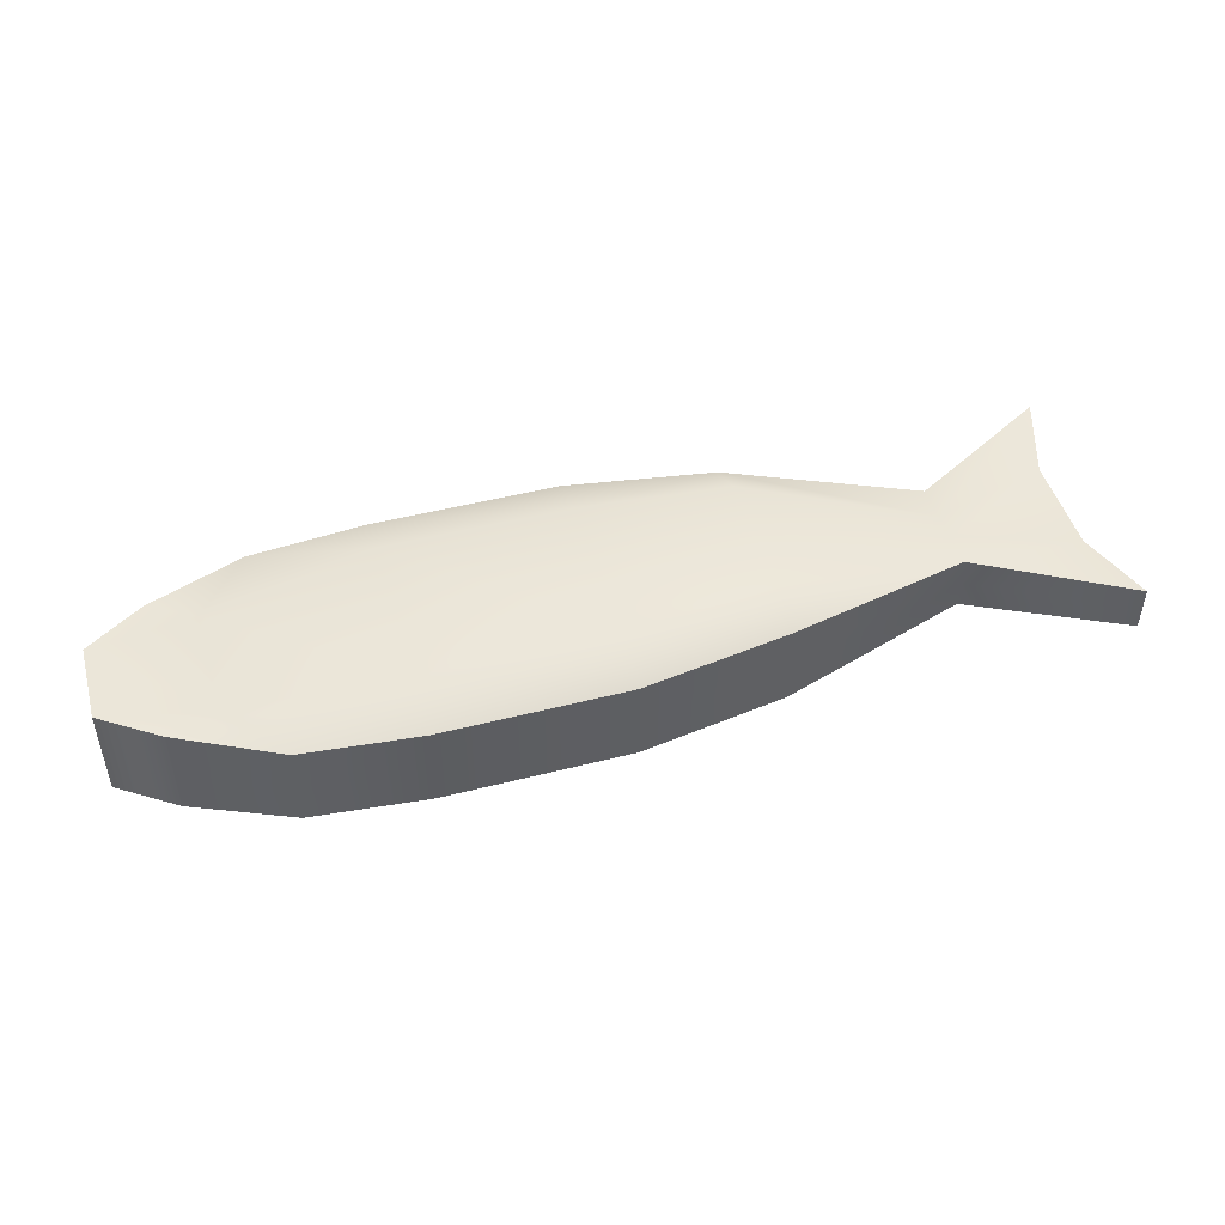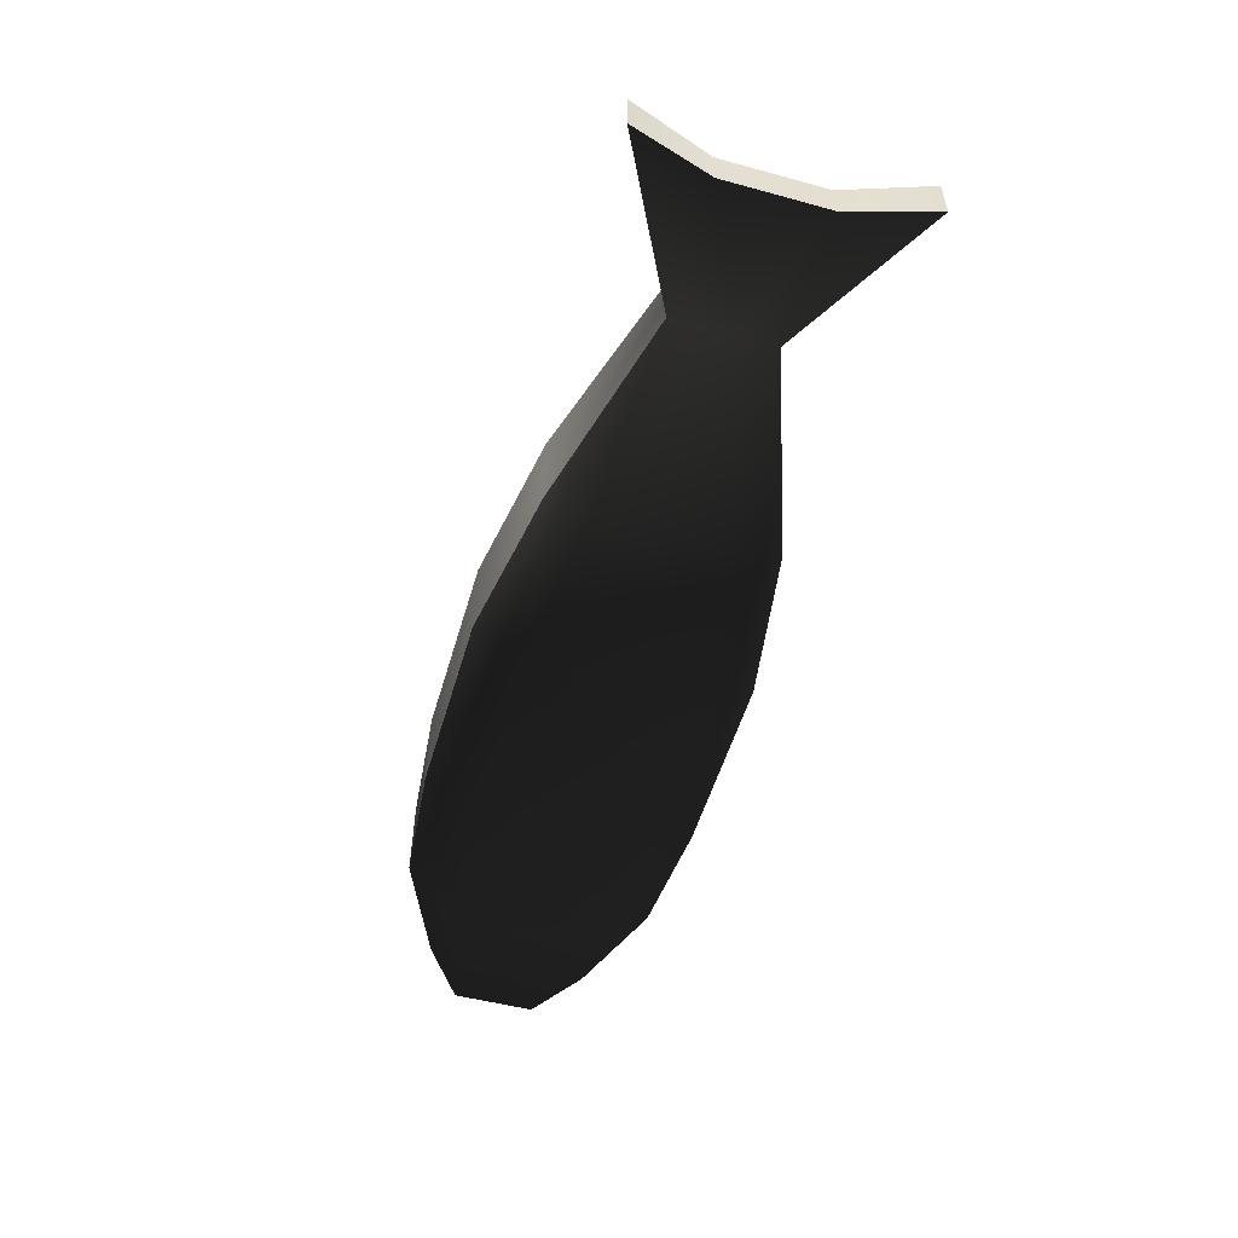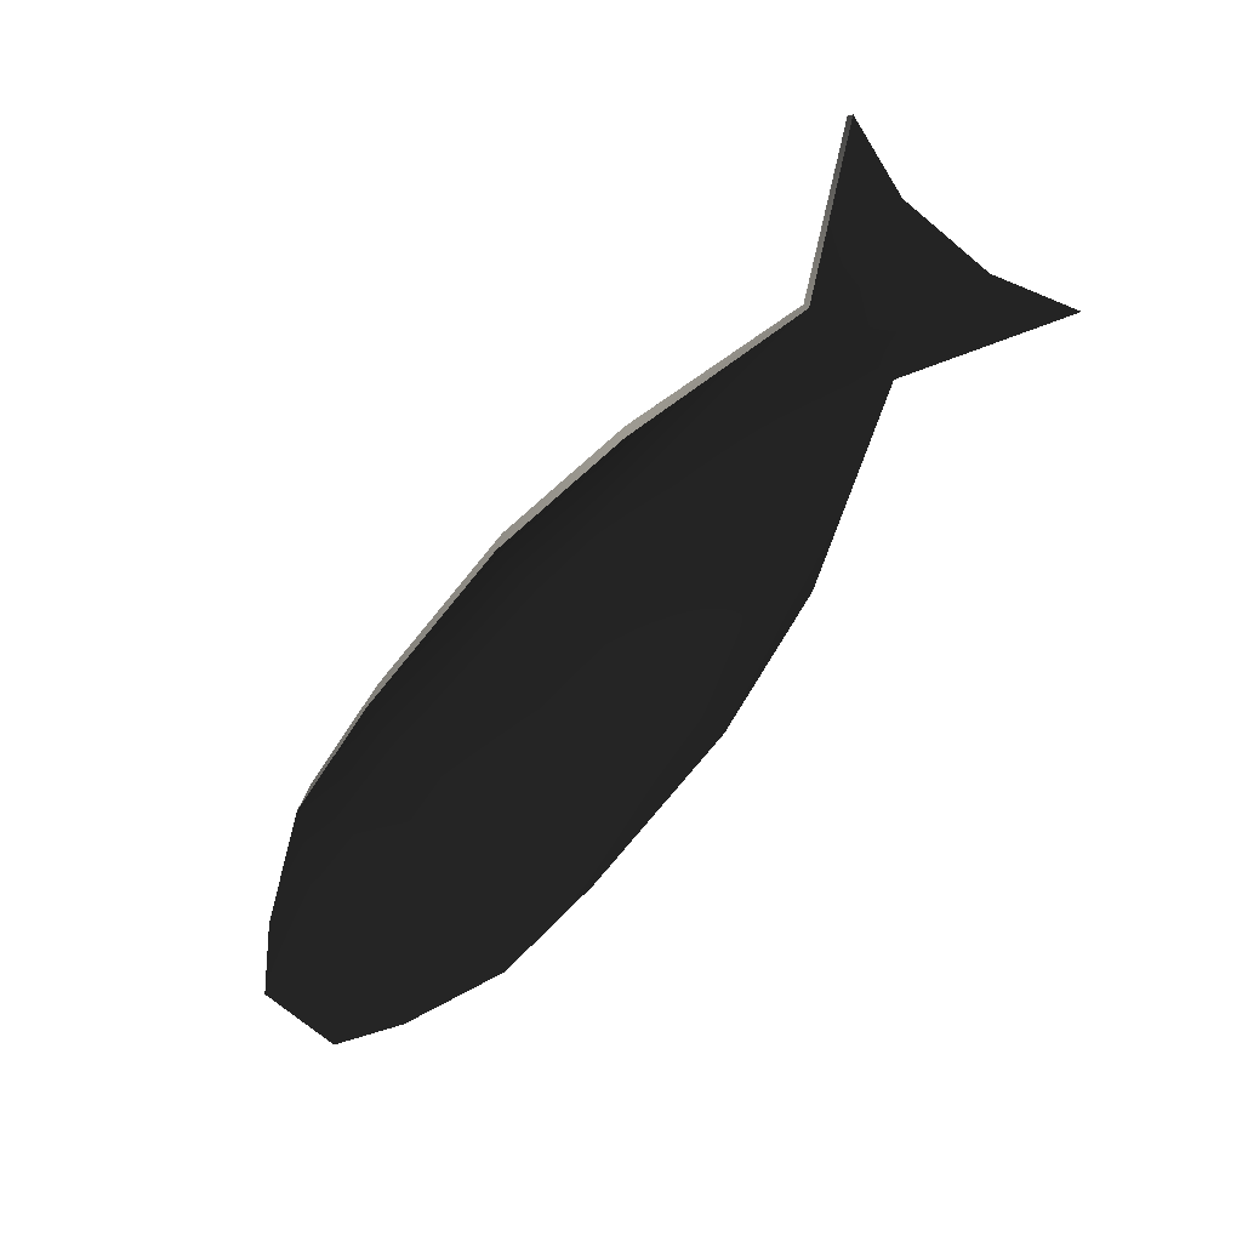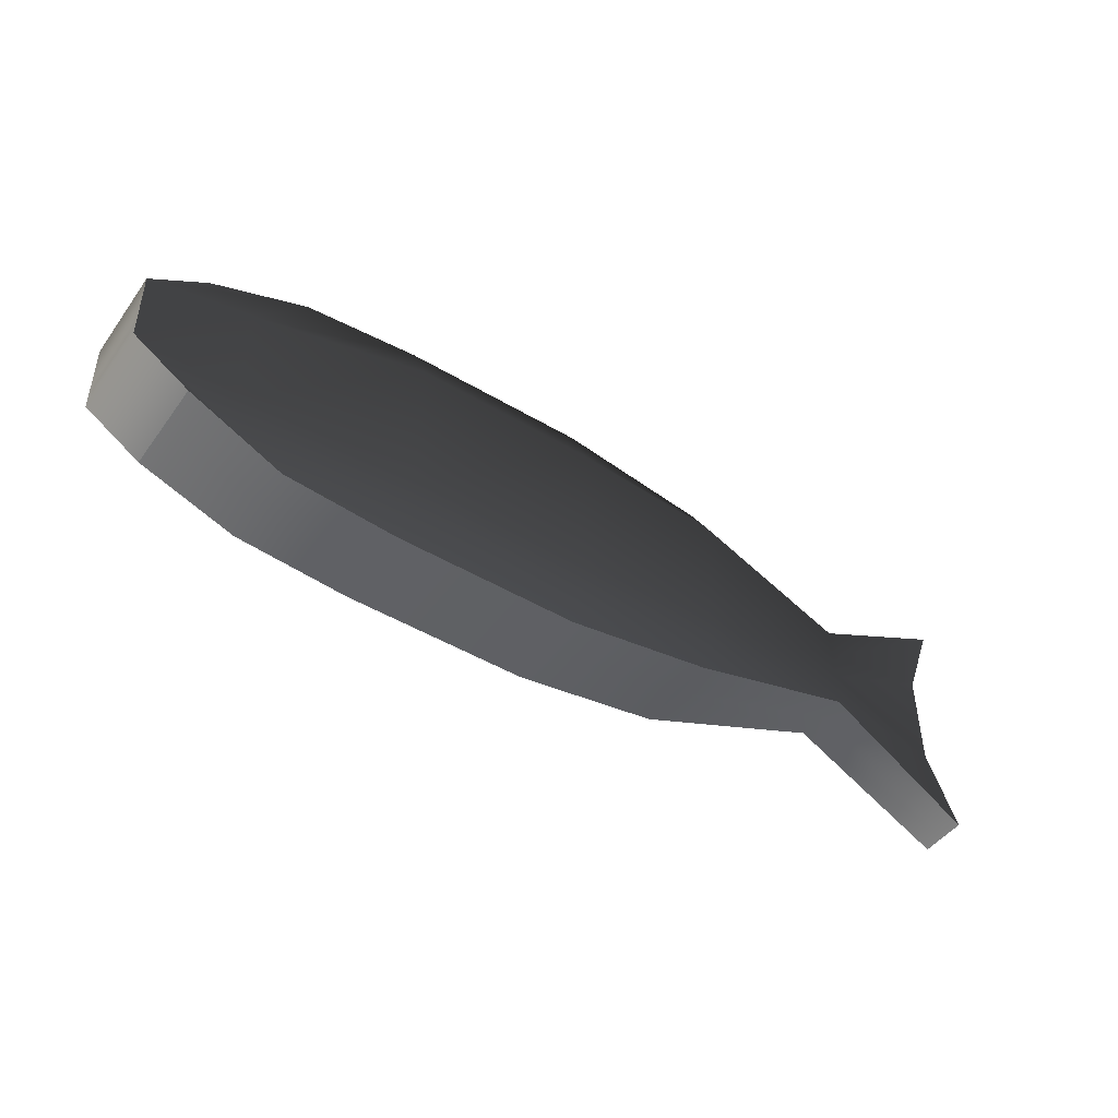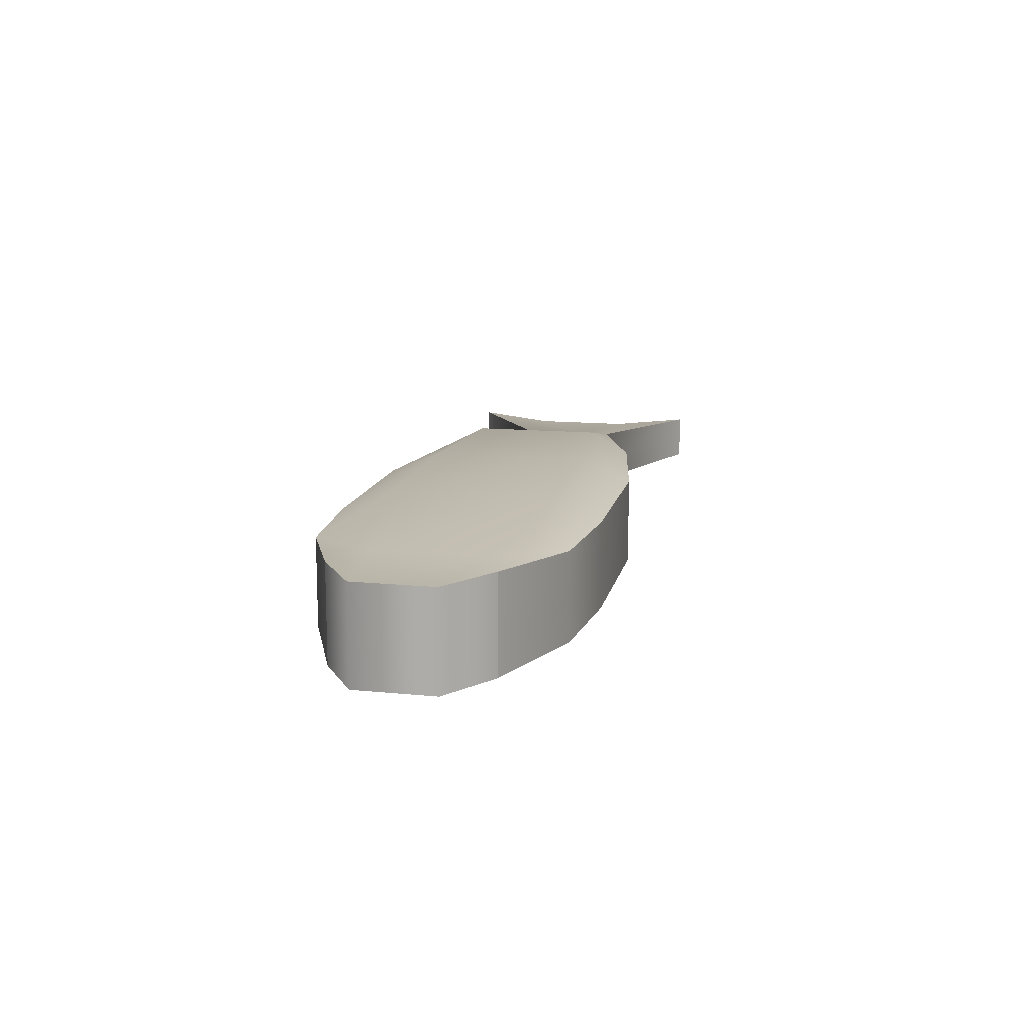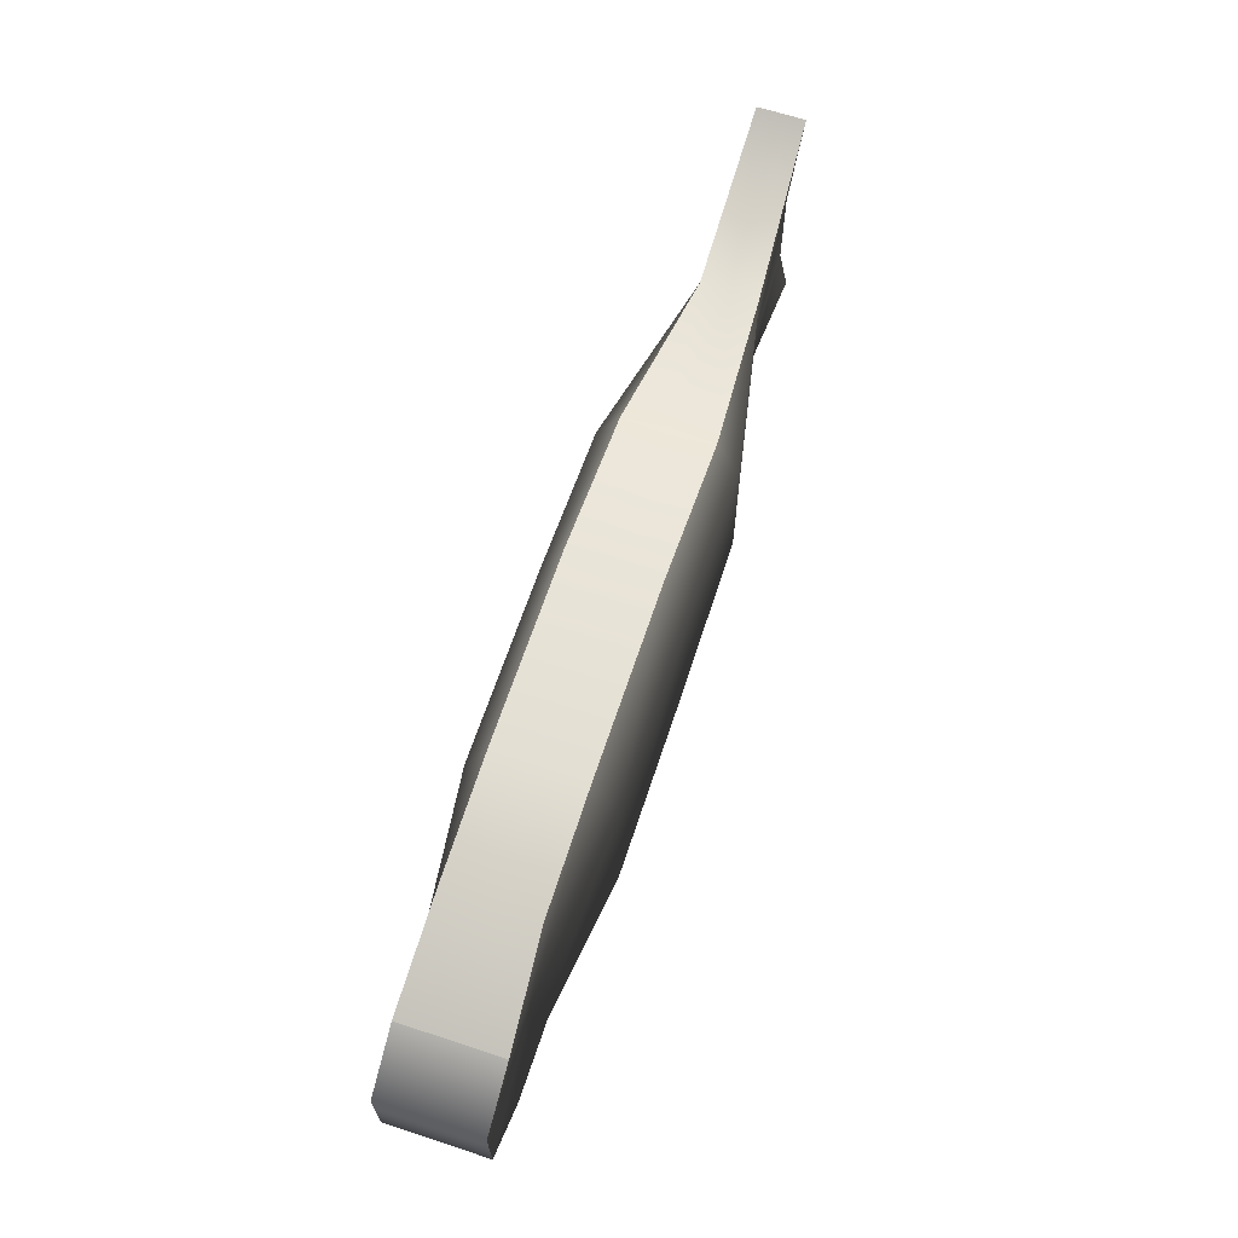
<metadata>
{"format":"obj","ext":"obj","renderer":"f3d","projection":"perspective","resolution":1024,"background":"white","views":[{"elev":47.4,"azim":163.9,"up":"+Z"},{"elev":-53.4,"azim":-106.3,"up":"+Z"},{"elev":-78.2,"azim":-129.5,"up":"+Z"},{"elev":-47.0,"azim":145.9,"up":"+Y"},{"elev":13.5,"azim":101.9,"up":"+Z"},{"elev":64.9,"azim":108.3,"up":"+Y"}]}
</metadata>
<code>
g default
v -0.9211 -0.2466 0.0466
v 0.8199 -0.1475 0.09484
v -0.9211 0.271 0.0466
v 0.8238 0.1595 0.09484
v -0.9211 0.271 -0.0466
v 0.8238 0.1595 -0.09484
v -0.9211 -0.2466 -0.0466
v 0.8199 -0.1475 -0.09484
v -0.2595 0.2228 0.08606
v -0.2595 0.2228 -0.08606
v -0.2595 -0.2008 -0.08606
v -0.2595 -0.2008 0.08606
v 0.4003 0.271 0.08606
v 0.4003 0.271 -0.08606
v 0.4003 -0.2466 -0.08606
v 0.4003 -0.2466 0.08606
v 0.03421 0.271 0.08606
v 0.03421 0.271 -0.08606
v 0.03421 -0.2466 -0.08606
v 0.03421 -0.2466 0.08606
v -0.6284 0.1192 0.05616
v -0.6284 0.1192 -0.05616
v -0.6284 -0.07304 -0.05616
v -0.6284 -0.07304 0.05616
v 0.6287 0.2491 0.08606
v 0.6287 0.2491 -0.08606
v 0.6287 -0.2272 -0.08606
v 0.6287 -0.2272 0.08606
v 0.03421 0.271 -0.003361
v -0.2595 0.2228 -0.003361
v -0.6284 0.1192 -0.002193
v -0.9211 0.271 -0.00182
v -0.9211 -0.2466 -0.00182
v -0.6284 -0.07304 -0.002193
v -0.2595 -0.2008 -0.003361
v 0.03421 -0.2466 -0.003361
v 0.4003 -0.2466 -0.003361
v 0.6287 -0.2272 -0.003361
v 0.8199 -0.1475 -0.003703
v 0.8238 0.1595 -0.003703
v 0.6287 0.2491 -0.003361
v 0.4003 0.271 -0.003361
v -0.2595 0.1446 0.1305
v -0.6284 0.05339 0.05616
v -0.87 0.1149 0.0379
v -0.87 0.1149 -0.00148
v -0.87 0.1149 -0.0379
v -0.6284 0.05339 -0.05616
v -0.2595 0.1446 -0.1305
v 0.03421 0.1711 -0.1305
v 0.4003 0.1711 -0.1305
v 0.7308 0.1294 -0.09484
v 0.9357 0.08341 -0.09484
v 0.9357 0.08341 -0.003703
v 0.9357 0.08341 0.09484
v 0.7308 0.1294 0.09484
v 0.4003 0.1711 0.1305
v 0.03421 0.1711 0.1305
v -0.2595 -0.1129 0.1305
v -0.6284 -0.002461 0.05616
v -0.87 -0.08346 0.0379
v -0.87 -0.08346 -0.00148
v -0.87 -0.08346 -0.0379
v -0.6284 -0.002461 -0.05616
v -0.2595 -0.1129 -0.1305
v 0.03421 -0.1397 -0.1305
v 0.4003 -0.1397 -0.1305
v 0.7308 -0.09652 -0.09484
v 0.9333 -0.07354 -0.09484
v 0.9333 -0.07354 -0.003703
v 0.9333 -0.07354 0.09484
v 0.7308 -0.09652 0.09484
v 0.4003 -0.1397 0.1305
v 0.03421 -0.1397 0.1305
g pCube1
f 1 24 60 61
f 3 21 31 32
f 63 64 23 7
f 33 34 24 1
f 2 39 70 71
f 33 1 61 62
f 9 17 29 30
f 11 65 66 19
f 12 35 36 20
f 74 59 12 20
f 13 25 41 42
f 15 67 68 27
f 16 37 38 28
f 73 16 28 72
f 17 13 42 29
f 19 66 67 15
f 20 36 37 16
f 74 20 16 73
f 21 9 30 31
f 23 64 65 11
f 24 34 35 12
f 60 24 12 59
f 25 4 40 41
f 27 68 69 8
f 28 38 39 2
f 72 28 2 71
f 30 29 18 10
f 31 30 10 22
f 32 31 22 5
f 7 33 62 63
f 7 23 34 33
f 35 34 23 11
f 36 35 11 19
f 37 36 19 15
f 38 37 15 27
f 39 38 27 8
f 70 39 8 69
f 41 40 6 26
f 42 41 26 14
f 29 42 14 18
f 21 44 43 9
f 45 44 21 3
f 46 45 3 32
f 47 46 32 5
f 5 22 48 47
f 49 48 22 10
f 50 49 10 18
f 51 50 18 14
f 52 51 14 26
f 53 52 26 6
f 40 54 53 6
f 55 54 40 4
f 25 56 55 4
f 13 57 56 25
f 17 58 57 13
f 9 43 58 17
f 44 60 59 43
f 61 60 44 45
f 62 61 45 46
f 63 62 46 47
f 47 48 64 63
f 65 64 48 49
f 66 65 49 50
f 67 66 50 51
f 68 67 51 52
f 69 68 52 53
f 54 70 69 53
f 71 70 54 55
f 56 72 71 55
f 57 73 72 56
f 58 74 73 57
f 58 43 59 74

</code>
